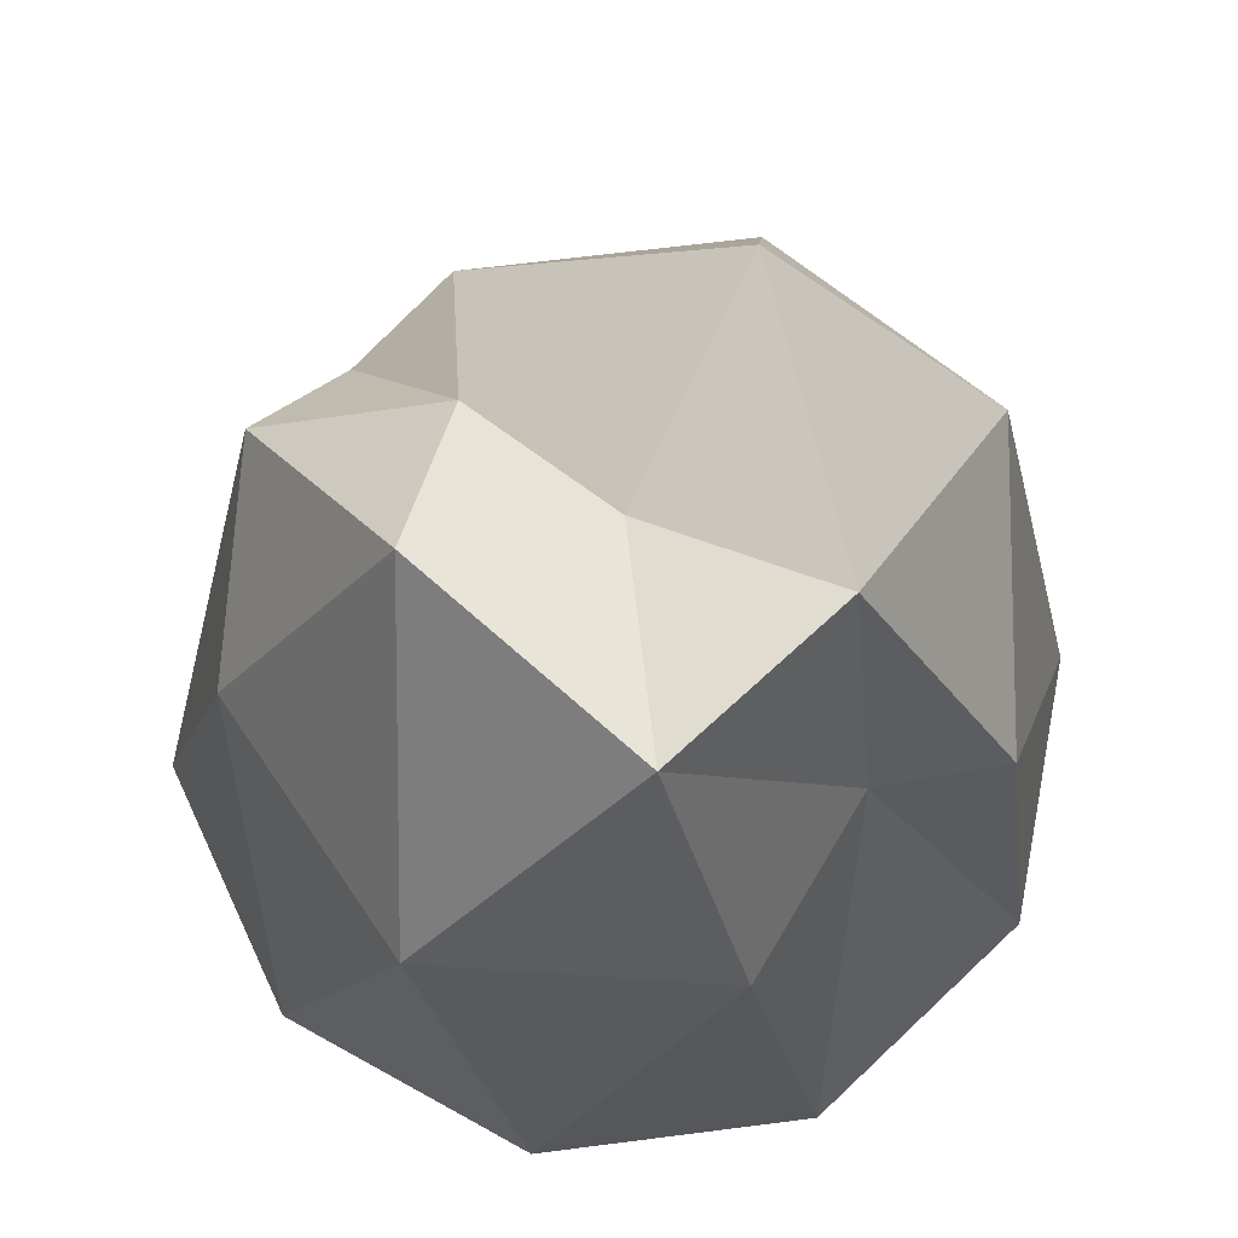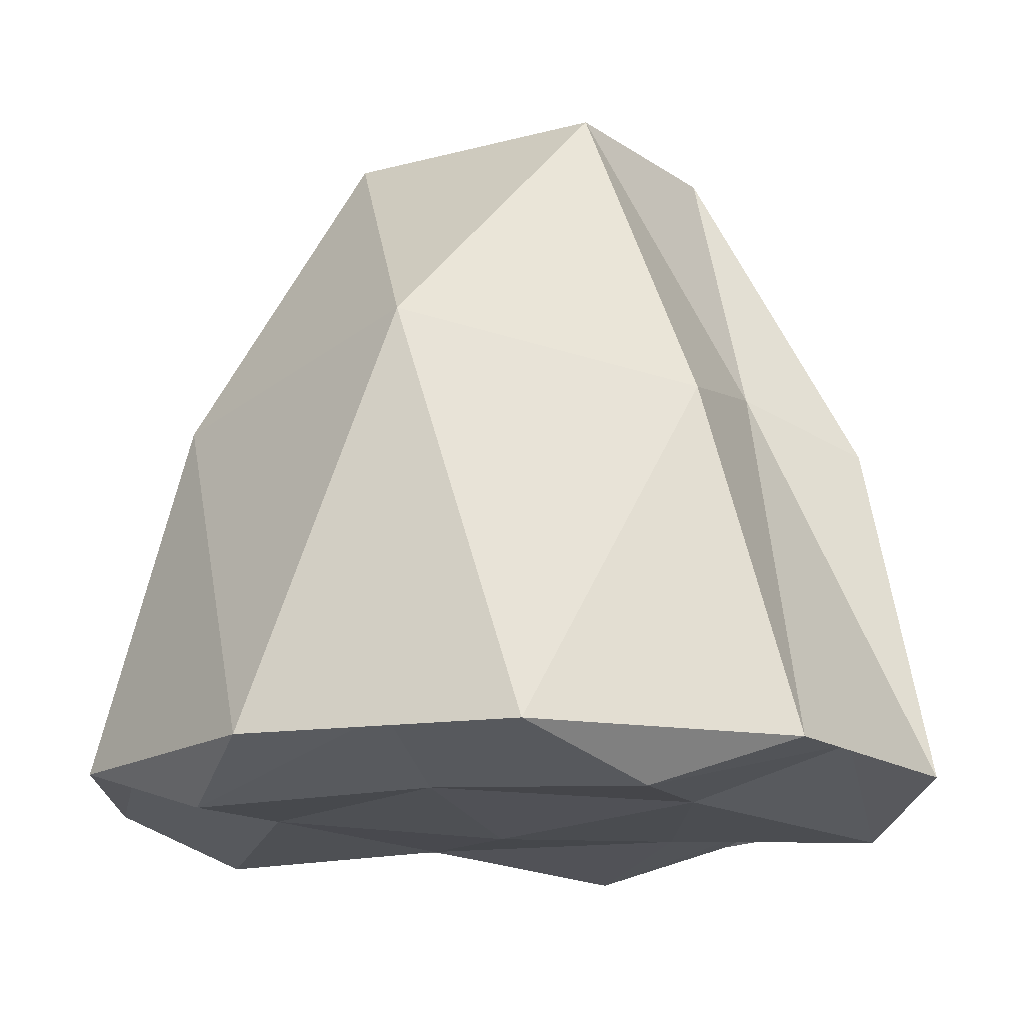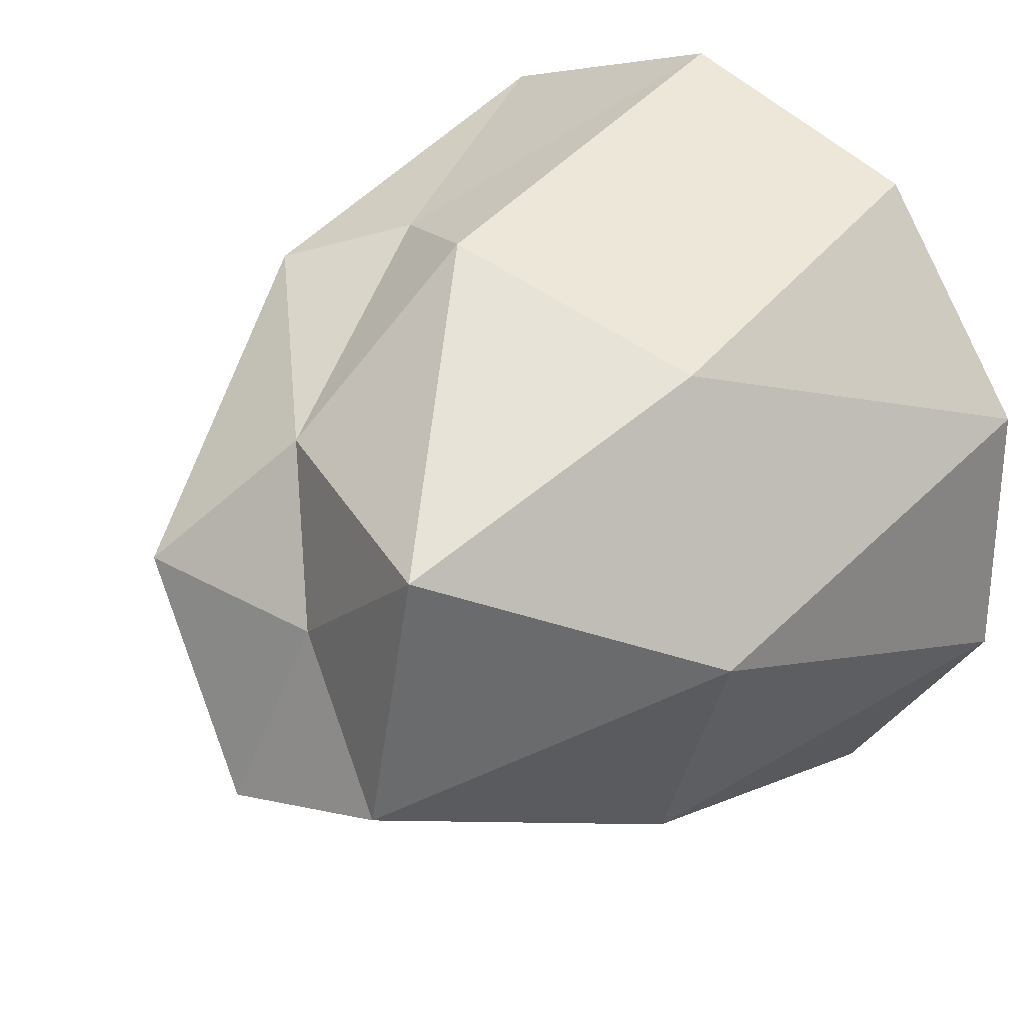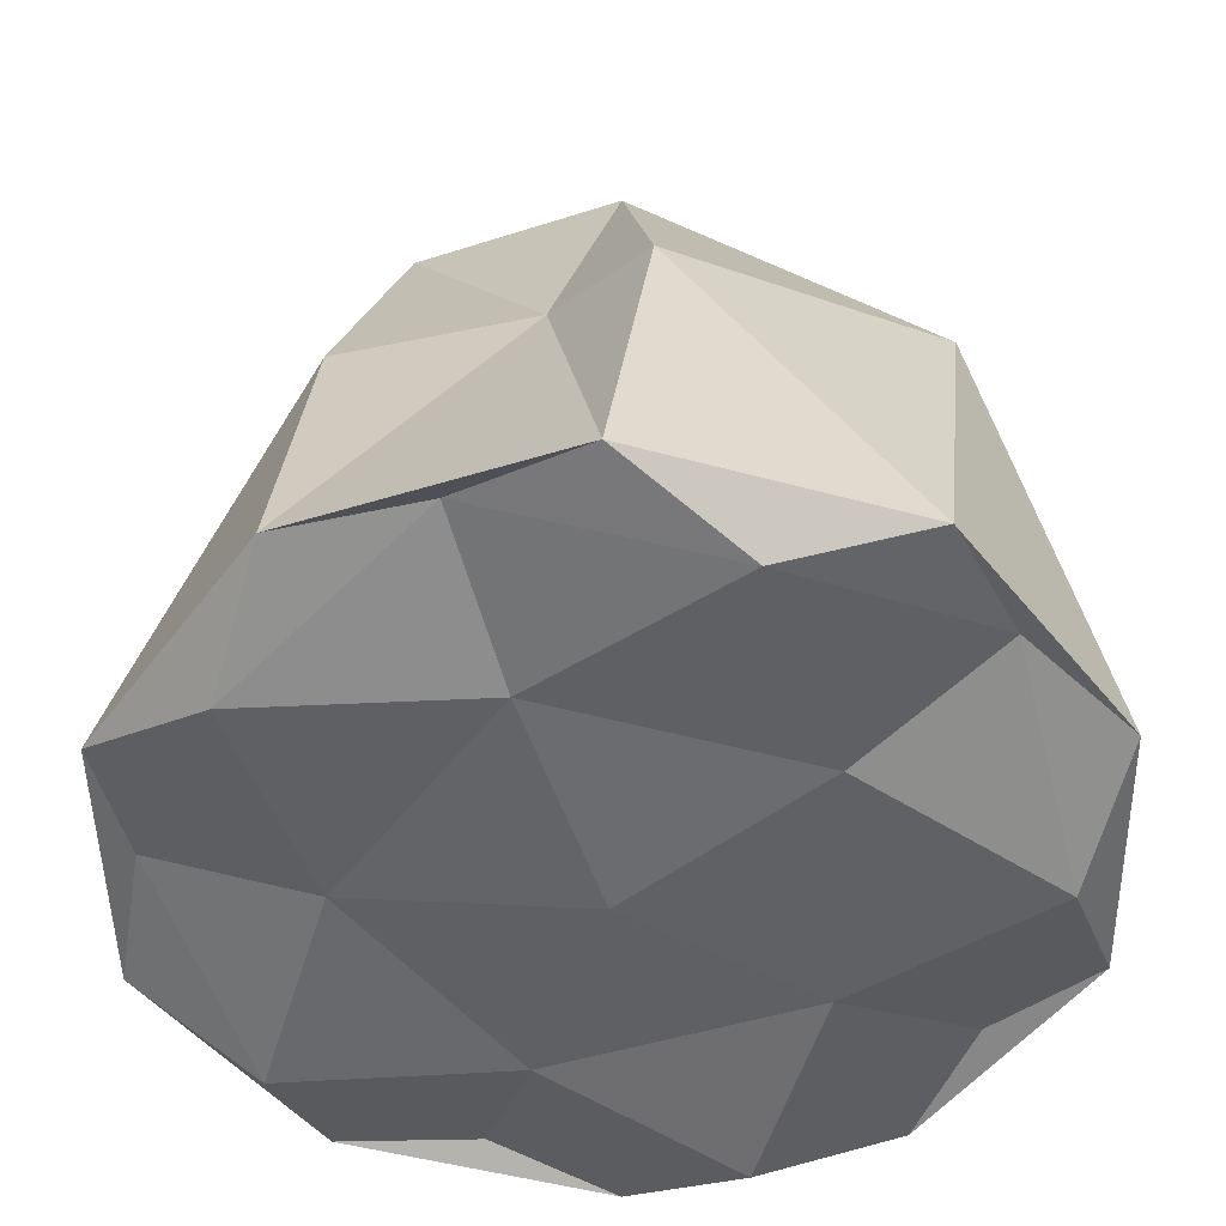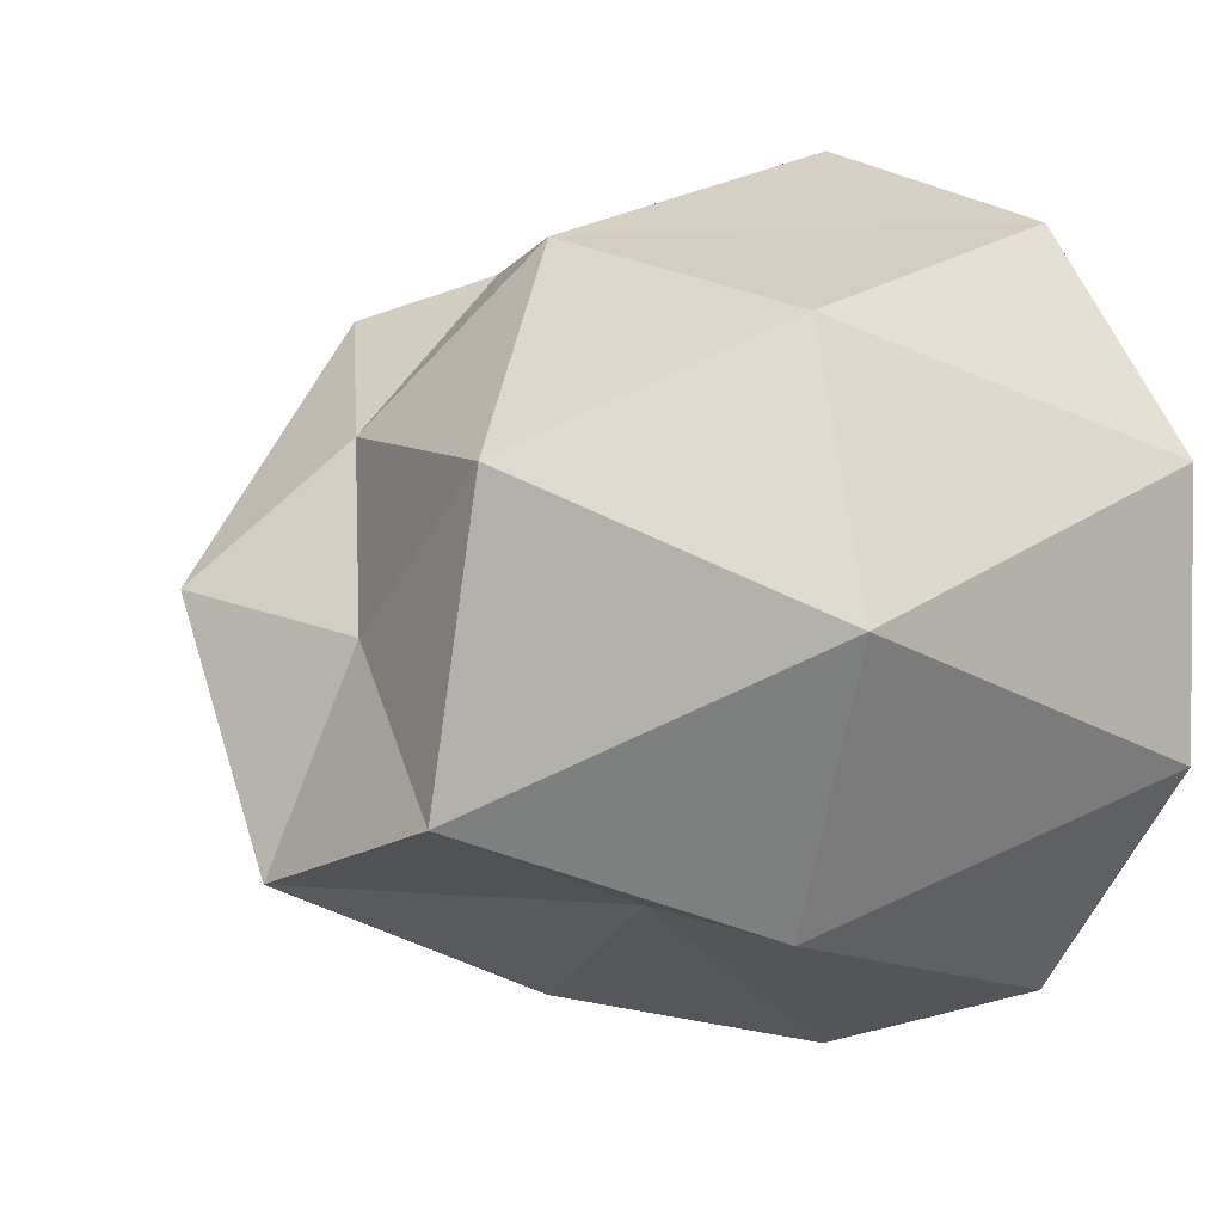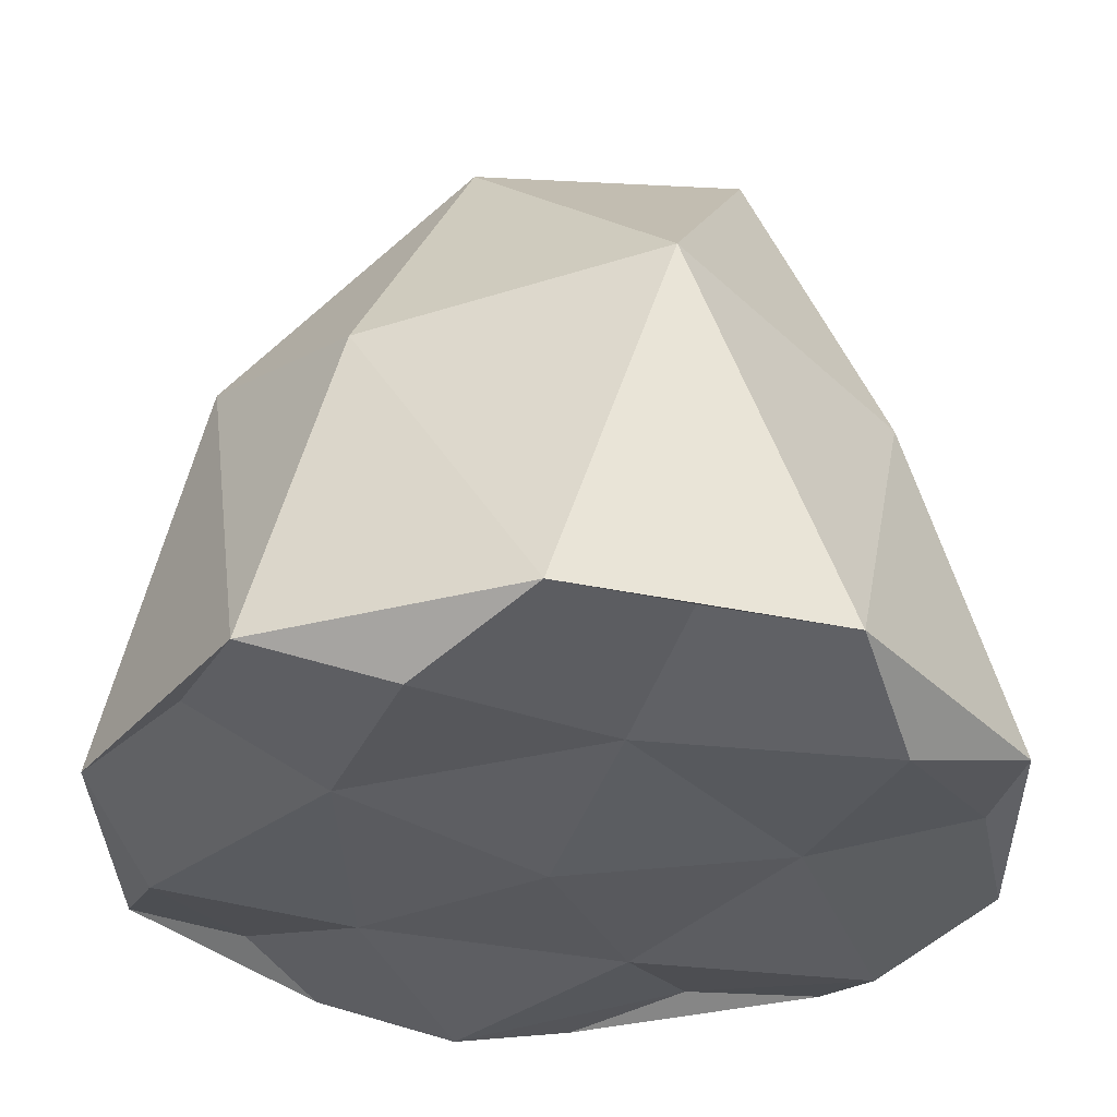
<metadata>
{"format":"obj","ext":"obj","renderer":"f3d","projection":"perspective","resolution":1024,"background":"white","views":[{"elev":72.9,"azim":154.8,"up":"+Y"},{"elev":-15.6,"azim":142.9,"up":"+Y"},{"elev":28.6,"azim":-138.4,"up":"+Z"},{"elev":-48.6,"azim":-143.0,"up":"+Y"},{"elev":2.8,"azim":-137.2,"up":"+Z"},{"elev":-33.4,"azim":109.5,"up":"+Y"}]}
</metadata>
<code>
o Icosphere
v 0.01114 -0.05481 0.008123
v 0.4084 0.02016 0.2967
v -0.156 0.02015 0.4801
v -0.5048 0.02016 0
v -0.156 0.02015 -0.4801
v 0.4084 0.02016 -0.2967
v 0.156 0.4268 0.3965
v -0.3422 0.4472 0.336
v -0.3197 0.4472 -0.3519
v 0.05437 0.4472 -0.4506
v 0.4476 0.4472 0.09777
v 0 0.7938 -0.01391
v -0.08054 -0.03266 0.2903
v 0.2512 -0.03266 0.1825
v 0.1483 -0.05836 0.4566
v 0.4801 -0.05836 0
v 0.2512 -0.03266 -0.1663
v -0.2856 -0.03266 0.008123
v -0.3884 -0.05836 0.2822
v -0.08054 -0.03266 -0.274
v -0.3884 -0.05836 -0.2822
v 0.1483 -0.05836 -0.4566
v 0.5367 0 0.1744
v 0.5367 0 -0.1744
v 0 0 0.5643
v 0.3317 0 0.4566
v -0.5367 0 0.1744
v -0.3317 0 0.4566
v -0.3317 0 -0.4566
v -0.5367 0 -0.1744
v 0.3317 0 -0.4566
v 0 0 -0.5643
v 0.2993 0.5257 0.342
v 0.006865 0.4941 0.4302
v -0.4801 0.5257 0
v -0.1483 0.5029 -0.3181
v 0.3884 0.5257 -0.2822
v 0.09168 0.7134 0.2018
v 0.2291 0.8507 0.03356
v -0.24 0.8507 0.1744
v -0.1658 0.8507 -0.2022
v 0.09168 0.8507 -0.2822
f 1 14 13
f 2 14 16
f 1 13 18
f 1 18 20
f 1 20 17
f 2 16 23
f 3 15 25
f 4 19 27
f 5 21 29
f 6 22 31
f 2 23 26
f 3 25 28
f 4 27 30
f 5 29 32
f 6 31 24
f 7 33 38
f 8 34 40
f 9 35 41
f 10 36 42
f 11 37 39
f 39 42 12
f 39 37 42
f 37 10 42
f 42 41 12
f 42 36 41
f 36 9 41
f 41 40 12
f 41 35 40
f 35 8 40
f 40 38 12
f 40 34 38
f 34 7 38
f 38 39 12
f 38 33 39
f 33 11 39
f 24 37 11
f 24 31 37
f 31 10 37
f 32 36 10
f 32 29 36
f 29 9 36
f 30 35 9
f 30 27 35
f 27 8 35
f 28 34 8
f 28 25 34
f 25 7 34
f 26 33 7
f 26 23 33
f 23 11 33
f 31 32 10
f 31 22 32
f 22 5 32
f 29 30 9
f 29 21 30
f 21 4 30
f 27 28 8
f 27 19 28
f 19 3 28
f 25 26 7
f 25 15 26
f 15 2 26
f 23 24 11
f 23 16 24
f 16 6 24
f 17 22 6
f 17 20 22
f 20 5 22
f 20 21 5
f 20 18 21
f 18 4 21
f 18 19 4
f 18 13 19
f 13 3 19
f 16 17 6
f 16 14 17
f 14 1 17
f 13 15 3
f 13 14 15
f 14 2 15

</code>
